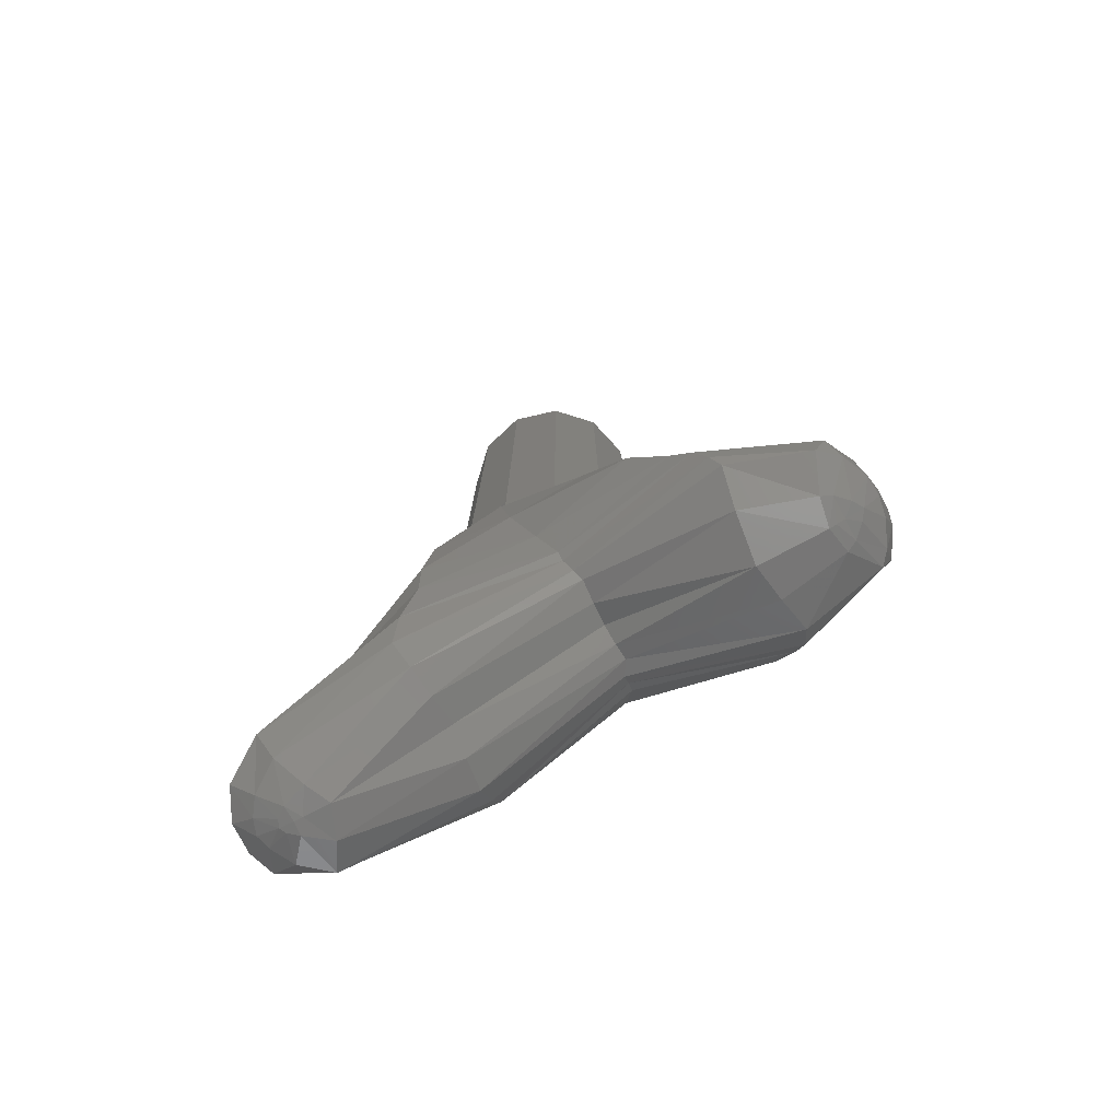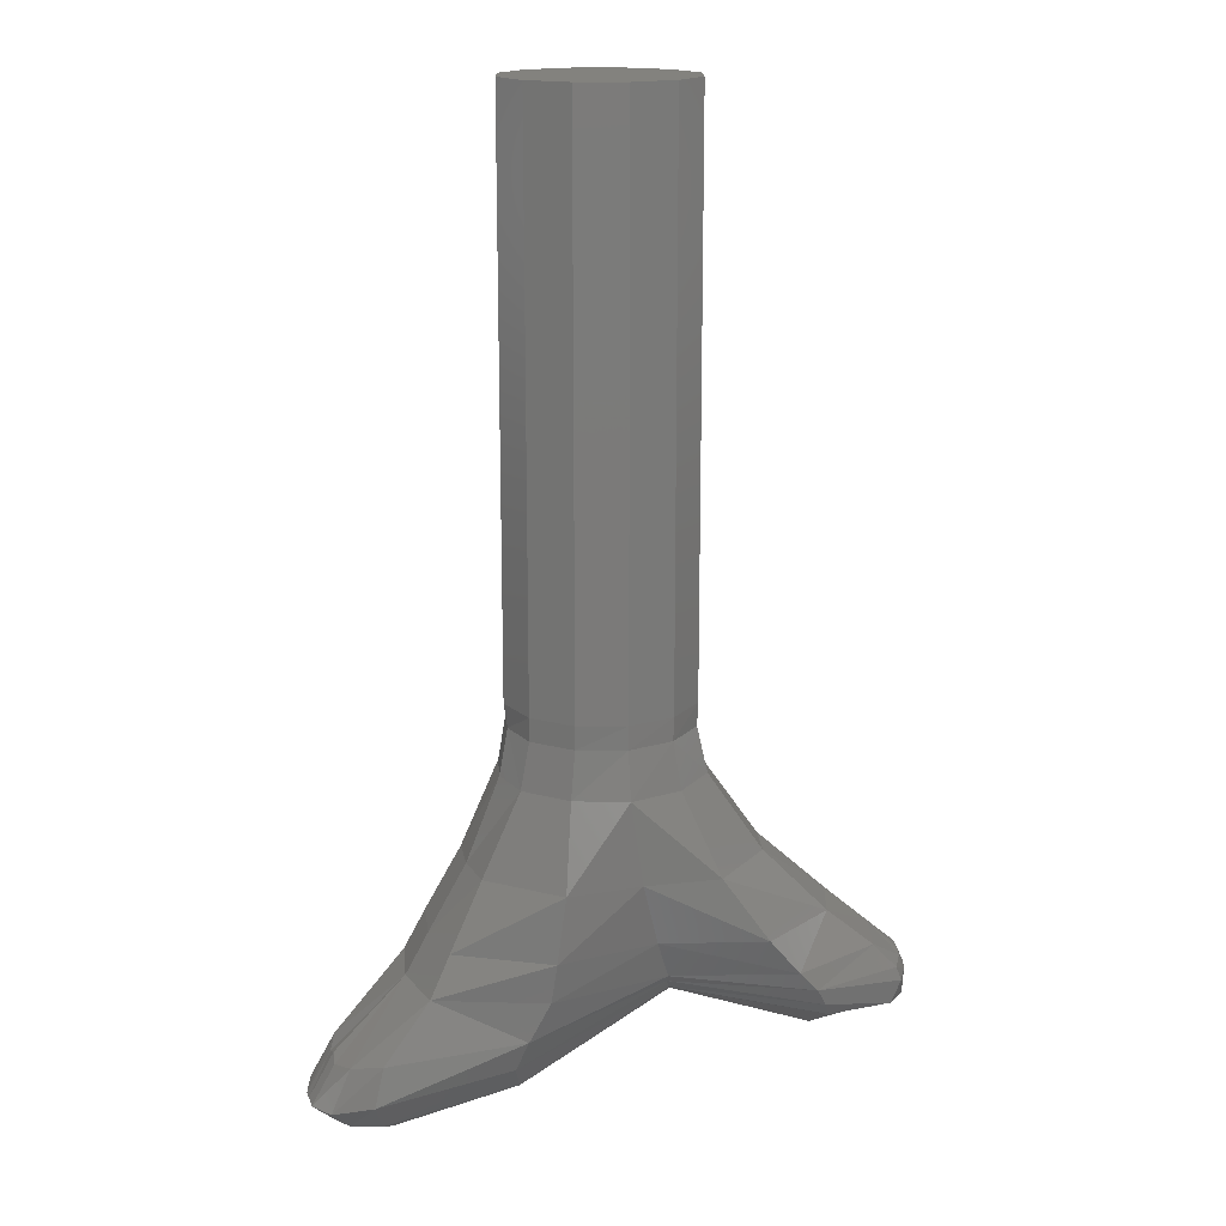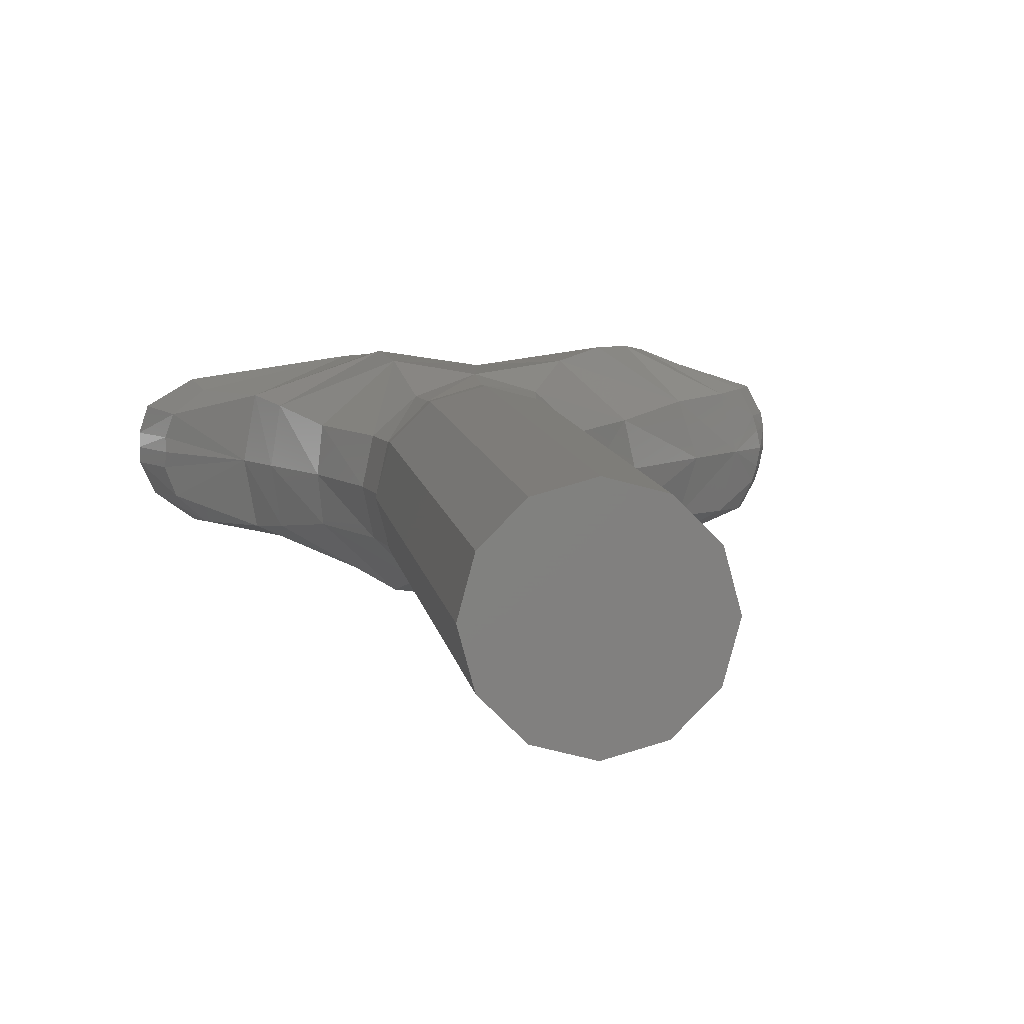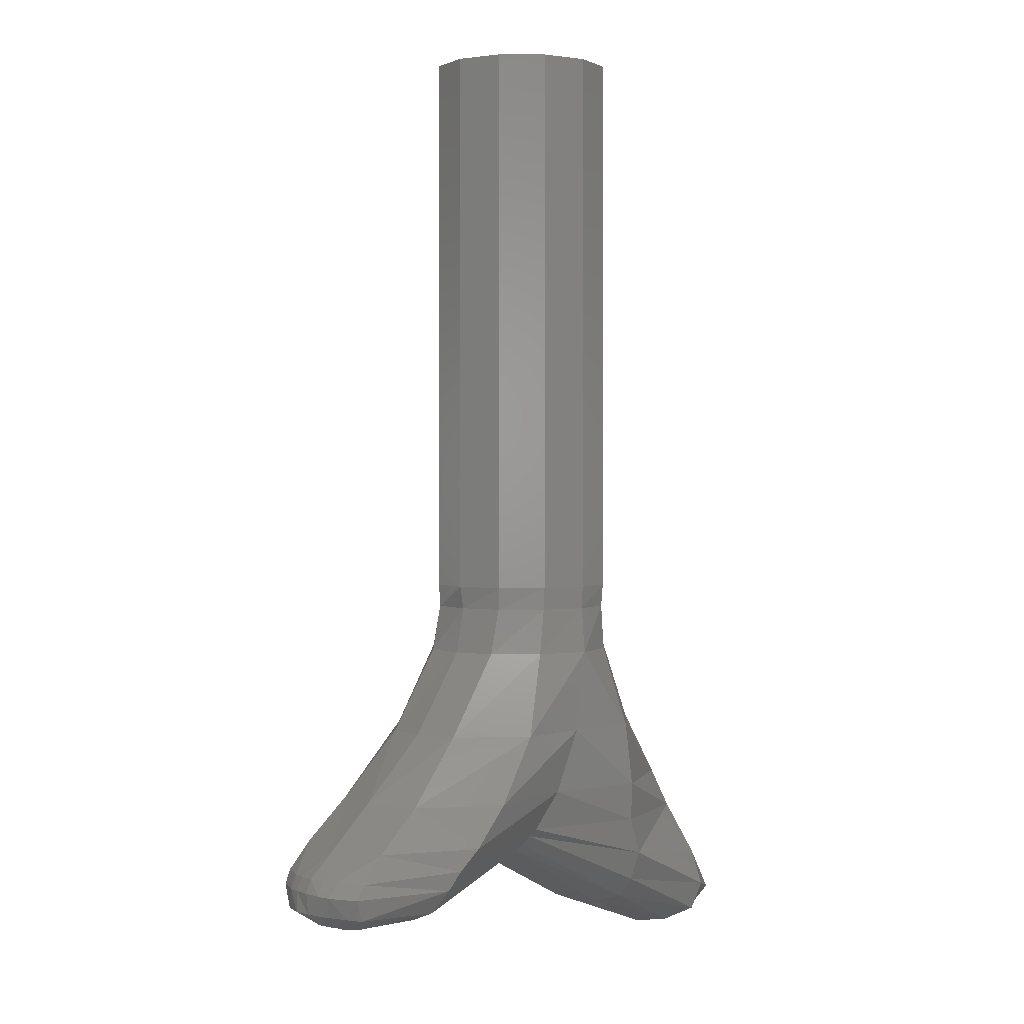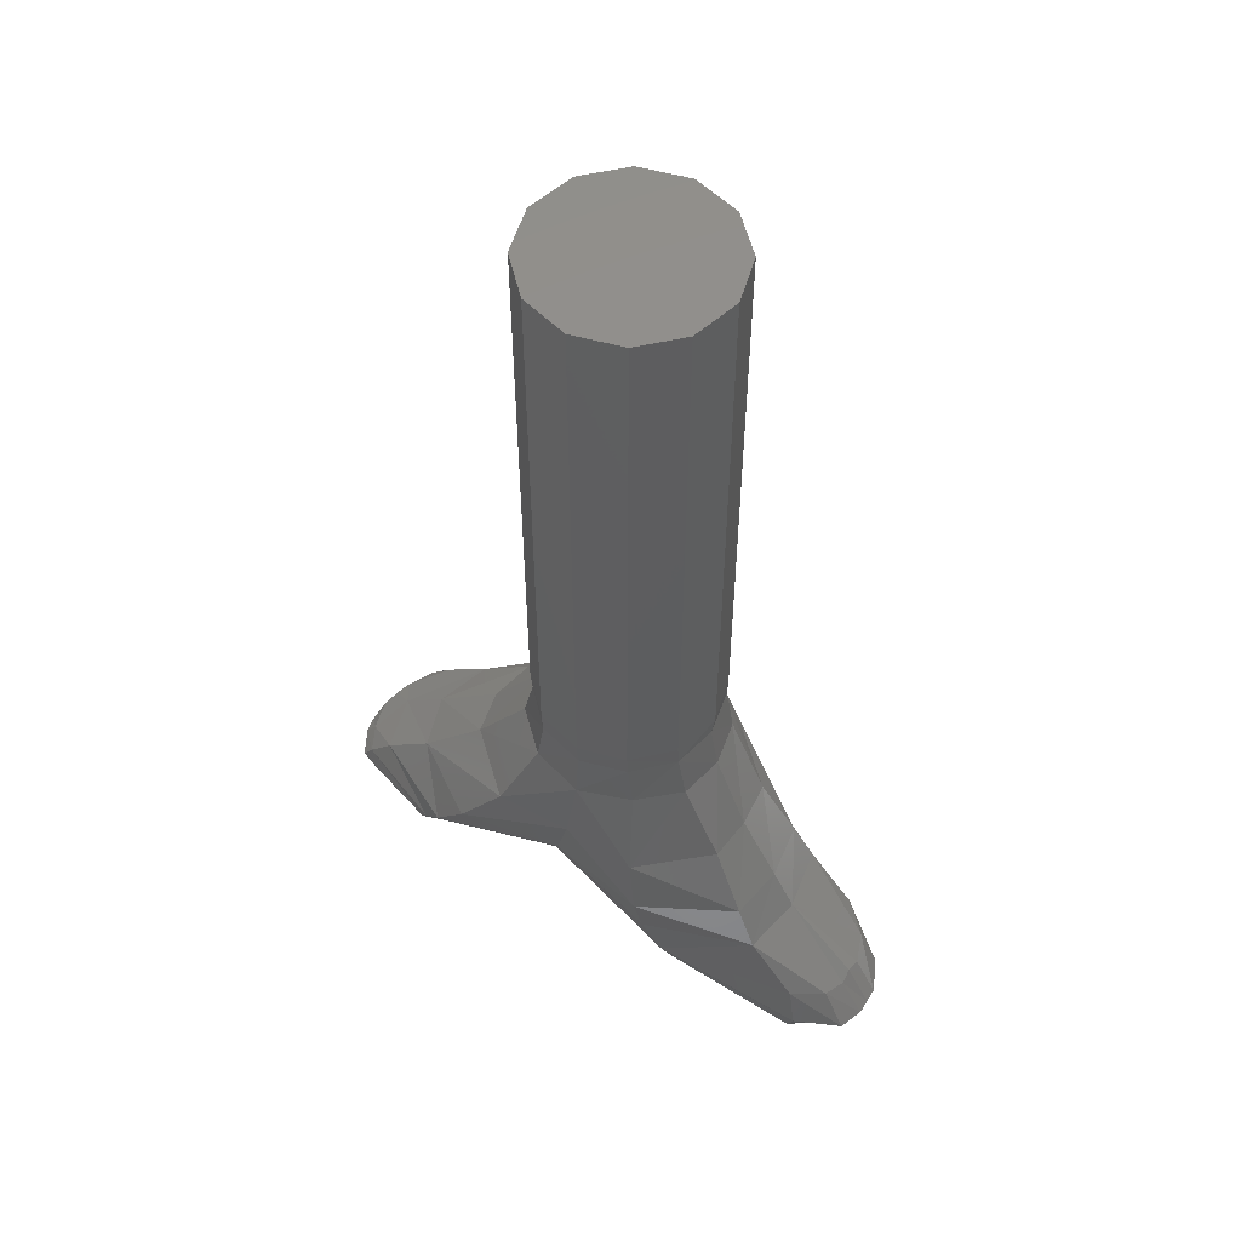
<metadata>
{"format":"stl","ext":"stl","renderer":"f3d","projection":"perspective","resolution":1024,"background":"white","views":[{"elev":-78.4,"azim":-152.2,"up":"+Y"},{"elev":16.4,"azim":164.0,"up":"+Y"},{"elev":8.5,"azim":172.0,"up":"+Z"},{"elev":1.3,"azim":-45.7,"up":"+Y"},{"elev":54.8,"azim":31.5,"up":"+Y"}]}
</metadata>
<code>
# stl→obj: 174 verts, 344 faces
v -0.1532 -1.013 0
v -0.16 -0.9728 0
v -0.1372 -1.013 -0.0784
v -0.1384 -0.9728 -0.08
v -0.08 -0.9728 -0.1384
v -0.0792 -1.013 -0.1372
v 0.0004 -1.013 -0.1596
v 0 -0.9728 -0.16
v 0.0796 -1.013 -0.1364
v 0.08 -0.9728 -0.1384
v 0.138 -1.013 -0.078
v 0.1384 -0.9728 -0.08
v 0.154 -1.014 0
v 0.16 -0.9728 0
v -0.156 -1.094 -0.0776
v -0.1692 -1.094 0
v 0 -1.094 -0.1728
v -0.0908 -1.094 -0.1452
v 0.088 -1.094 -0.1424
v -0.2524 -1.237 -0.0776
v -0.2688 -1.237 0
v -0.15 -1.237 -0.178
v -0.0212 -1.237 -0.1724
v 0.1068 -1.237 -0.182
v 0.2172 -1.237 -0.0772
v 0.1524 -1.094 -0.0772
v 0.2252 -1.237 0
v 0.1684 -1.094 0
v -0.3908 -1.35 0
v -0.3608 -1.35 -0.0936
v -0.2288 -1.35 -0.188
v -0.0532 -1.35 -0.1464
v 0.122 -1.35 -0.1816
v 0.2752 -1.35 -0.0956
v 0.29 -1.35 0
v -0.4708 -1.42 0
v -0.444 -1.42 -0.0972
v -0.2868 -1.42 -0.1732
v -0.0784 -1.42 -0.122
v 0.1292 -1.42 -0.1692
v 0.3104 -1.42 -0.1056
v 0.3292 -1.42 0
v -0.5156 -1.464 -0.0304
v -0.5212 -1.464 0
v -0.5084 -1.465 -0.0556
v -0.4856 -1.465 -0.1
v -0.3204 -1.456 -0.1676
v -0.0796 -1.434 -0.1096
v 0.1624 -1.49 -0.1564
v 0.3892 -1.523 -0.112
v 0.4356 -1.538 -0.0716
v 0.4536 -1.55 -0.0256
v 0.4504 -1.541 0
v 0.4544 -1.649 -0.0256
v 0.4928 -1.619 -0.0256
v 0.4632 -1.647 0
v 0.4932 -1.617 0
v 0.4692 -1.613 -0.076
v 0.4356 -1.649 -0.0536
v 0.4056 -1.59 -0.1184
v 0.3888 -1.64 -0.0868
v 0.1804 -1.544 -0.1376
v 0.166 -1.59 -0.1028
v -0.0952 -1.463 -0.0764
v -0.0884 -1.452 -0.0932
v -0.3504 -1.514 -0.1416
v -0.3384 -1.489 -0.1564
v -0.4948 -1.49 -0.1012
v -0.4772 -1.529 -0.1016
v -0.5184 -1.489 -0.0572
v -0.5068 -1.526 -0.0752
v -0.5256 -1.525 -0.034
v -0.5256 -1.488 -0.0332
v -0.5276 -1.524 0
v -0.532 -1.487 0
v 0.4248 -1.666 0
v 0.4188 -1.667 -0.0128
v 0.402 -1.67 -0.0252
v 0.3628 -1.666 -0.0396
v 0.1584 -1.6 -0.054
v -0.0928 -1.464 -0.0384
v -0.3384 -1.553 -0.082
v -0.452 -1.556 -0.046
v -0.4696 -1.554 -0.0372
v -0.4892 -1.55 -0.018
v -0.5004 -1.547 0
v 0.3856 -1.671 0
v 0.4 -1.671 0
v 0.3408 -1.673 0
v 0.152 -1.582 0
v -0.3284 -1.566 0
v -0.0908 -1.454 0
v -0.4432 -1.565 0
v -0.4552 -1.561 0
v -0.4692 -1.556 0
v -0.1372 -1.013 0.0764
v -0.1384 -0.9728 0.08
v -0.0792 -1.013 0.1356
v -0.08 -0.9728 0.1384
v 0.0004 -1.013 0.1576
v 0 -0.9728 0.16
v 0.08 -0.9728 0.1384
v 0.0796 -1.013 0.1348
v 0.1384 -0.9728 0.08
v 0.138 -1.013 0.076
v -0.156 -1.094 0.076
v -0.0908 -1.094 0.1376
v 0 -1.094 0.1652
v 0.088 -1.094 0.1336
v 0.1524 -1.094 0.0756
v -0.2524 -1.237 0.076
v -0.15 -1.237 0.17
v -0.0212 -1.237 0.1648
v 0.1068 -1.237 0.1732
v 0.2172 -1.237 0.0756
v -0.3608 -1.35 0.0916
v -0.2288 -1.35 0.18
v -0.0532 -1.35 0.1464
v 0.1188 -1.35 0.1784
v 0.2752 -1.35 0.0944
v -0.444 -1.42 0.0952
v -0.2868 -1.42 0.1752
v -0.0784 -1.42 0.1152
v 0.1292 -1.42 0.1676
v 0.3104 -1.42 0.104
v -0.5156 -1.464 0.0284
v -0.5084 -1.465 0.0536
v -0.4856 -1.465 0.098
v -0.3204 -1.456 0.1656
v -0.0796 -1.434 0.0996
v 0.1624 -1.49 0.1584
v 0.3892 -1.523 0.1028
v 0.4384 -1.538 0.0624
v 0.4516 -1.55 0.0236
v 0.456 -1.649 0.0236
v 0.4928 -1.619 0.0236
v 0.4344 -1.649 0.062
v 0.4788 -1.613 0.0684
v 0.4056 -1.59 0.114
v 0.3912 -1.64 0.102
v 0.1652 -1.544 0.136
v 0.166 -1.58 0.1052
v -0.0952 -1.459 0.0592
v -0.0804 -1.452 0.0836
v -0.3384 -1.489 0.154
v -0.3504 -1.531 0.1236
v -0.5036 -1.49 0.0996
v -0.4868 -1.529 0.0936
v -0.5272 -1.489 0.0552
v -0.5036 -1.526 0.0732
v -0.5216 -1.525 0.032
v -0.5316 -1.488 0.0312
v 0.4188 -1.667 0.0108
v 0.402 -1.67 0.0232
v 0.3628 -1.666 0.0536
v 0.1584 -1.598 0.0492
v -0.0928 -1.464 0.0312
v -0.3384 -1.554 0.0628
v -0.452 -1.556 0.044
v -0.4696 -1.554 0.0352
v -0.4892 -1.55 0.016
v -0.08 0 -0.1384
v -0.1384 0 -0.08
v 0 0 0
v 0 0 -0.16
v -0.16 0 0
v -0.1384 0 0.08
v 0.08 0 -0.1384
v -0.08 0 0.1384
v 0 0 0.16
v 0.08 0 0.1384
v 0.1384 0 0.08
v 0.16 0 0
v 0.1384 0 -0.08
f 1 2 3
f 2 4 3
f 5 6 4
f 4 6 3
f 6 5 7
f 5 8 7
f 7 8 9
f 8 10 9
f 11 12 13
f 12 14 13
f 3 15 1
f 1 15 16
f 7 17 6
f 17 18 6
f 17 7 19
f 7 9 19
f 15 20 16
f 16 20 21
f 22 20 18
f 20 15 18
f 23 22 17
f 22 18 17
f 23 17 24
f 17 19 24
f 24 19 25
f 19 26 25
f 25 26 27
f 26 28 27
f 21 20 29
f 20 30 29
f 20 22 30
f 30 22 31
f 32 31 23
f 31 22 23
f 32 23 33
f 23 24 33
f 33 24 34
f 24 25 34
f 34 25 35
f 25 27 35
f 29 30 36
f 37 30 38
f 30 31 38
f 39 38 32
f 38 31 32
f 39 32 40
f 32 33 40
f 40 33 41
f 33 34 41
f 41 34 42
f 34 35 42
f 36 43 44
f 36 45 43
f 37 46 45
f 46 37 47
f 47 37 38
f 48 47 39
f 47 38 39
f 48 39 49
f 49 39 40
f 50 49 41
f 49 40 41
f 42 51 41
f 41 51 50
f 42 52 51
f 42 53 52
f 54 55 56
f 55 57 56
f 55 54 58
f 54 59 58
f 58 59 60
f 59 61 60
f 60 61 62
f 61 63 62
f 64 65 63
f 62 63 65
f 64 66 65
f 65 66 67
f 68 67 69
f 67 66 69
f 70 68 71
f 68 69 71
f 71 72 70
f 70 72 73
f 72 74 73
f 73 74 75
f 56 76 54
f 54 76 77
f 78 59 77
f 59 54 77
f 59 78 61
f 61 78 79
f 61 79 63
f 79 80 63
f 63 80 64
f 80 81 64
f 66 64 82
f 81 82 64
f 69 66 83
f 82 83 66
f 71 69 84
f 69 83 84
f 84 85 71
f 72 71 85
f 85 86 72
f 74 72 86
f 87 78 88
f 89 79 87
f 79 78 87
f 79 89 80
f 90 80 89
f 82 81 91
f 91 81 92
f 91 93 82
f 93 83 82
f 83 93 84
f 84 93 94
f 94 95 84
f 85 84 95
f 86 85 95
f 96 97 1
f 97 2 1
f 98 99 96
f 99 97 96
f 100 101 98
f 101 99 98
f 101 100 102
f 102 100 103
f 104 105 14
f 14 105 13
f 1 16 96
f 96 16 106
f 96 106 98
f 106 107 98
f 108 100 107
f 100 98 107
f 100 108 103
f 108 109 103
f 103 109 105
f 109 110 105
f 21 111 16
f 16 111 106
f 112 107 111
f 107 106 111
f 113 108 112
f 108 107 112
f 113 114 108
f 114 109 108
f 110 115 28
f 115 27 28
f 116 111 29
f 21 29 111
f 117 112 116
f 112 111 116
f 118 113 117
f 113 112 117
f 118 119 113
f 119 114 113
f 119 120 114
f 120 115 114
f 115 120 27
f 27 120 35
f 29 36 116
f 121 122 116
f 122 117 116
f 123 118 122
f 118 117 122
f 123 124 118
f 124 119 118
f 124 125 119
f 125 120 119
f 120 125 35
f 35 125 42
f 36 44 126
f 36 126 127
f 127 128 121
f 122 121 129
f 128 129 121
f 130 123 129
f 129 123 122
f 130 131 123
f 131 124 123
f 132 125 131
f 131 125 124
f 42 125 133
f 125 132 133
f 42 133 134
f 42 134 53
f 135 56 136
f 136 56 57
f 137 135 138
f 136 138 135
f 138 139 137
f 139 140 137
f 139 141 140
f 141 142 140
f 143 142 144
f 145 146 144
f 146 143 144
f 147 148 145
f 148 146 145
f 149 150 147
f 147 150 148
f 150 149 151
f 149 152 151
f 151 152 74
f 152 75 74
f 56 135 76
f 135 153 76
f 135 137 153
f 137 154 153
f 137 140 154
f 140 155 154
f 140 142 155
f 155 142 156
f 142 143 156
f 156 143 157
f 146 158 143
f 157 143 158
f 148 159 146
f 158 146 159
f 159 148 160
f 150 160 148
f 160 150 161
f 151 161 150
f 161 151 86
f 74 86 151
f 87 88 154
f 89 87 155
f 155 87 154
f 155 156 89
f 90 89 156
f 156 157 90
f 92 90 157
f 158 91 157
f 91 92 157
f 93 159 94
f 160 94 159
f 94 160 95
f 161 95 160
f 86 95 161
f 50 60 49
f 60 62 49
f 65 48 62
f 62 48 49
f 65 67 48
f 67 47 48
f 46 47 68
f 67 68 47
f 45 46 70
f 46 68 70
f 43 45 73
f 45 70 73
f 126 44 152
f 44 75 152
f 126 152 127
f 127 152 149
f 147 128 149
f 128 127 149
f 129 128 145
f 147 145 128
f 144 130 145
f 145 130 129
f 141 131 130
f 141 139 131
f 139 132 131
f 139 138 132
f 133 132 138
f 138 136 133
f 134 133 136
f 53 134 57
f 134 136 57
f 58 51 55
f 51 52 55
f 60 50 58
f 50 51 58
f 162 163 164
f 165 162 164
f 163 166 164
f 166 167 164
f 168 165 164
f 167 169 164
f 169 170 164
f 170 171 164
f 171 172 164
f 172 173 164
f 173 174 164
f 174 168 164
f 9 10 12
f 9 12 11
f 15 3 6
f 15 6 18
f 11 26 19
f 11 19 9
f 26 11 13
f 26 13 28
f 37 45 36
f 37 36 30
f 77 76 88
f 77 88 78
f 80 90 92
f 80 92 81
f 102 103 105
f 102 105 104
f 105 110 28
f 105 28 13
f 114 115 110
f 114 110 109
f 121 116 36
f 121 36 127
f 144 142 141
f 144 141 130
f 153 154 88
f 153 88 76
f 91 158 159
f 91 159 93
f 73 75 44
f 73 44 43
f 53 57 55
f 53 55 52
f 162 5 4
f 162 4 163
f 163 4 2
f 163 2 166
f 166 2 97
f 166 97 167
f 167 97 99
f 167 99 169
f 169 99 101
f 169 101 170
f 170 101 102
f 170 102 171
f 171 102 104
f 171 104 172
f 172 104 14
f 172 14 173
f 173 14 12
f 173 12 174
f 174 12 10
f 174 10 168
f 168 10 8
f 168 8 165
f 5 162 165
f 5 165 8

</code>
